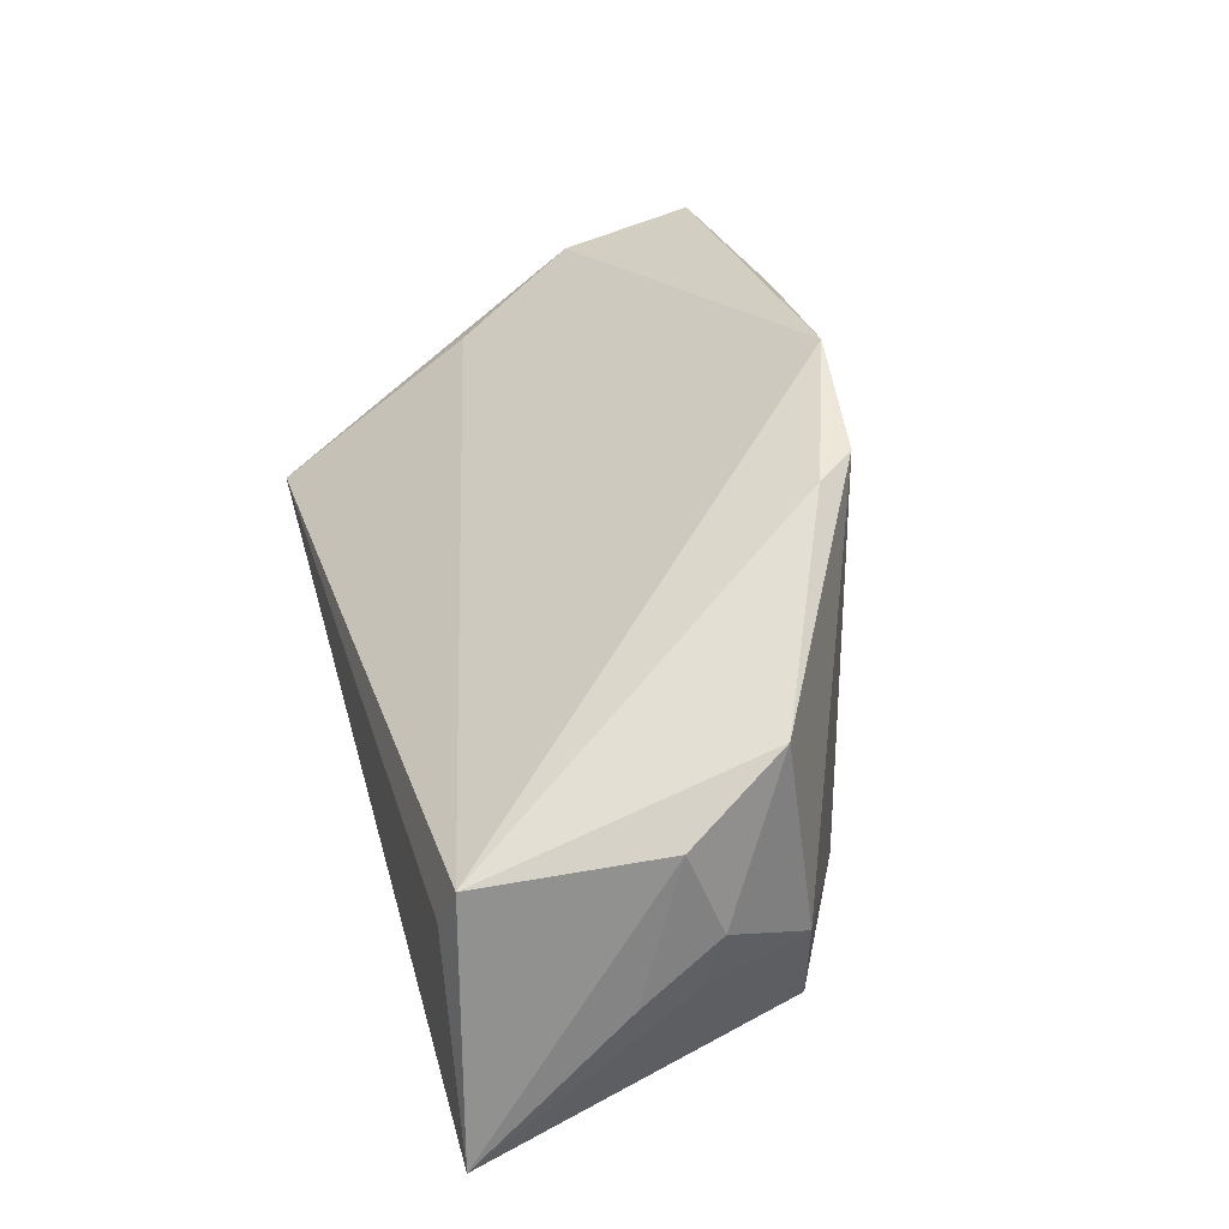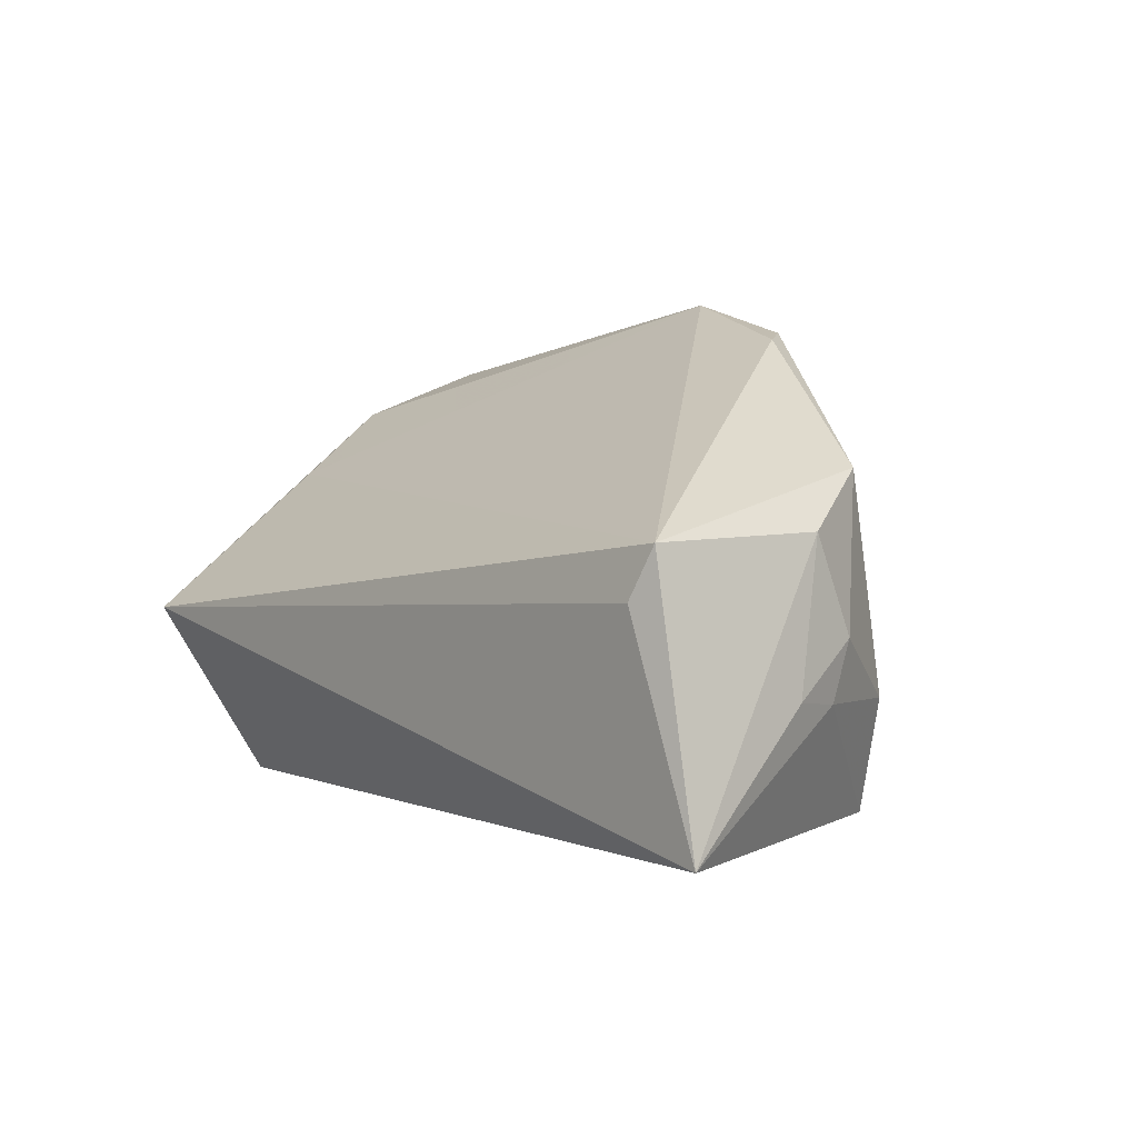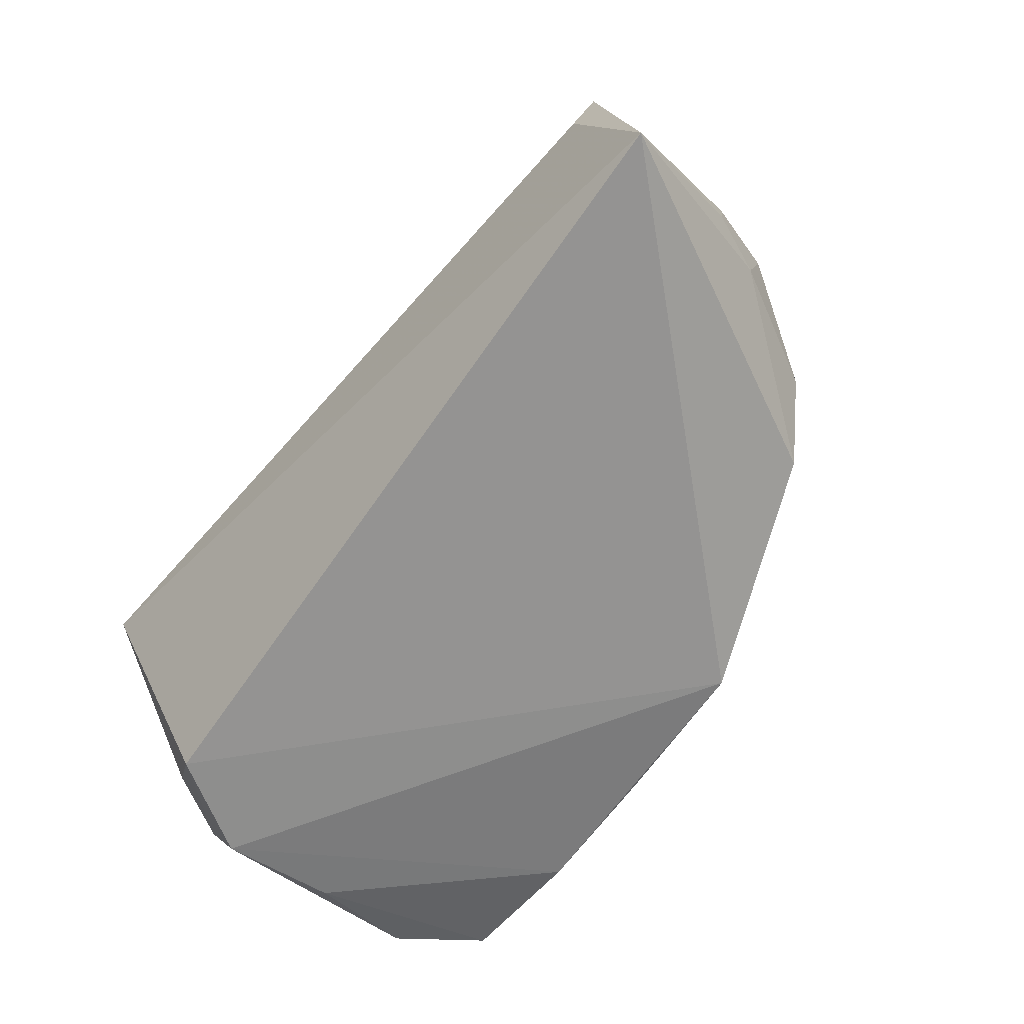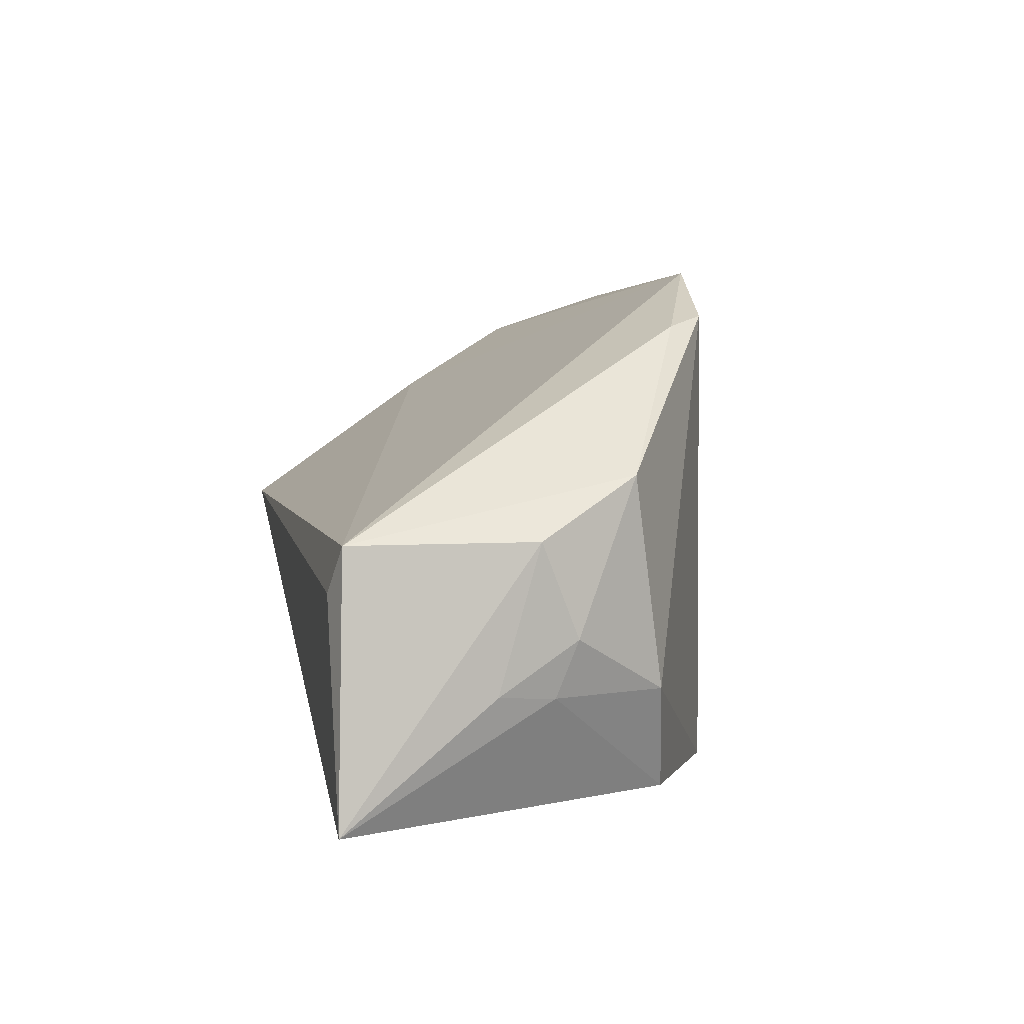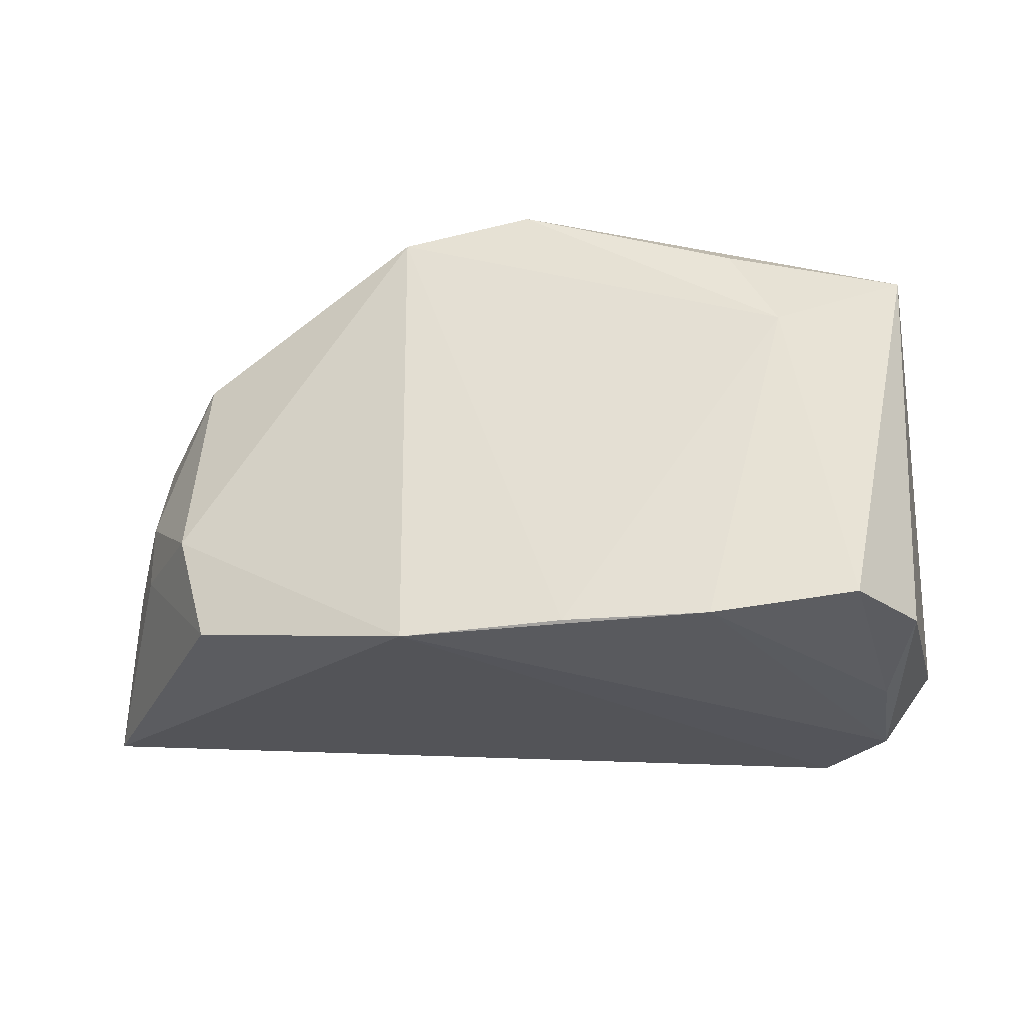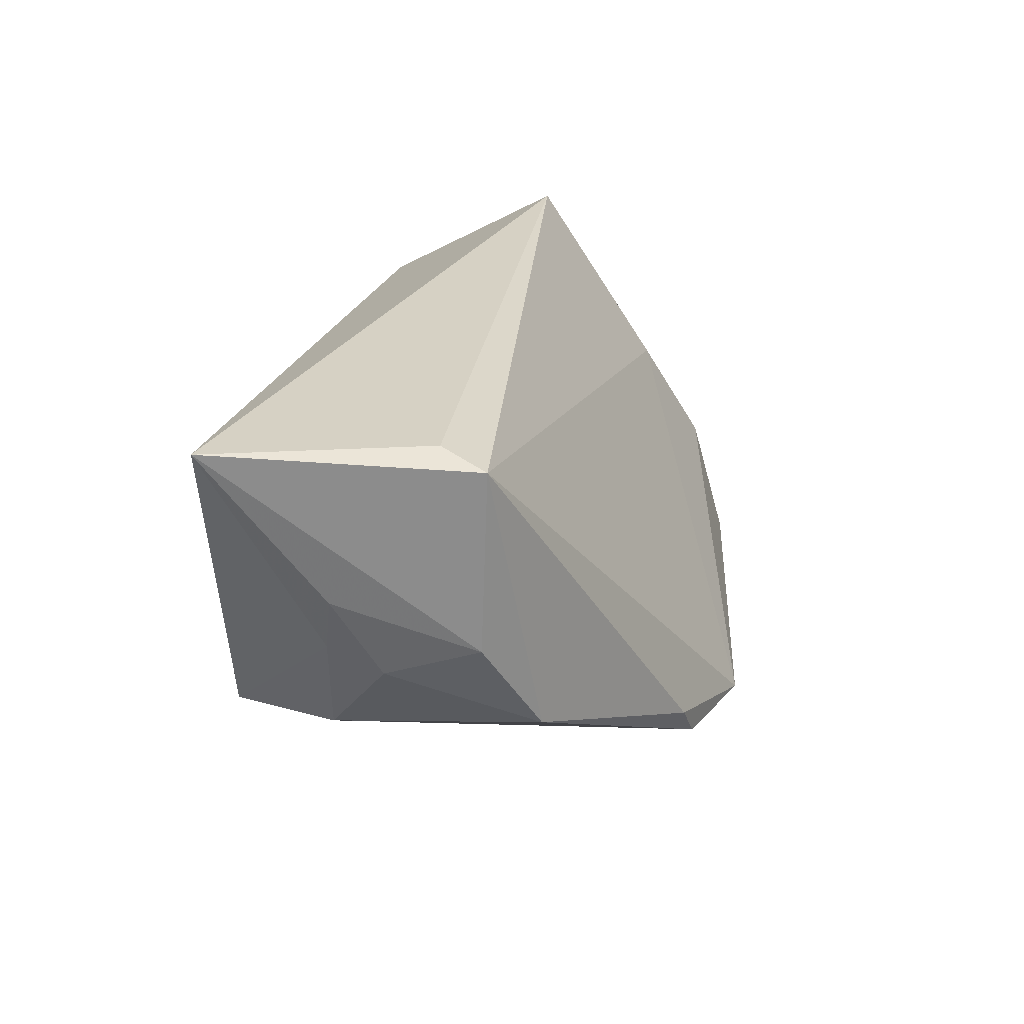
<metadata>
{"format":"obj","ext":"obj","renderer":"f3d","projection":"perspective","resolution":1024,"background":"white","views":[{"elev":39.8,"azim":74.6,"up":"+Y"},{"elev":8.3,"azim":50.3,"up":"+Y"},{"elev":-58.5,"azim":48.3,"up":"+Y"},{"elev":15.5,"azim":78.7,"up":"+Y"},{"elev":-31.8,"azim":-179.7,"up":"+Y"},{"elev":26.1,"azim":105.7,"up":"+Z"}]}
</metadata>
<code>
v -0.03752 -0.02367 0.0181
v -0.05062 -0.004885 0.01095
v -0.01822 -0.02543 -0.02827
v 0.01753 -0.02543 -0.02262
v -0.02349 0.02755 -0.02642
v 0.04912 0.01017 0.02984
v -0.04561 0.02598 -0.02285
v 0.04662 -0.004659 -0.009188
v -0.04315 -0.0229 -0.02146
v 0.02192 0.03346 -0.01646
v -0.0435 -0.02543 0.006006
v -0.0483 0.02088 -0.007992
v 0.05252 0.00405 0.002083
v 0.05136 0.01617 0.0283
v -0.02877 0.01588 -0.02924
v 0.01827 0.03397 -0.0211
v -0.03517 -0.02364 -0.02997
v 0.05968 -0.01446 0.03034
v 0.04287 -0.01852 -0.01037
v -0.001347 -0.02512 -0.02594
v 0.05169 0.01546 0.006217
v -0.04031 -0.001407 0.03034
v 0.05298 -0.002576 0.004854
v -0.04838 -0.001895 0.01776
v 0.002383 0.0369 -0.02319
v 0.05527 -0.001159 0.01185
v -0.04349 -0.000969 0.02512
v -0.04222 0.01398 0.006711
v -0.04751 -0.01309 0.01306
v 0.04487 0.02074 -0.006212
v -0.04973 -0.01673 0.005446
v -0.04145 -0.02533 -0.007849
f 4 19 18
f 18 1 4
f 5 7 25
f 25 15 5
f 5 15 7
f 25 7 12
f 18 14 6
f 16 15 25
f 21 14 18
f 18 19 23
f 22 29 1
f 22 1 18
f 18 6 22
f 22 6 14
f 22 12 27
f 3 4 11
f 11 4 1
f 17 15 3
f 17 9 7
f 7 15 17
f 24 12 2
f 27 12 24
f 2 29 24
f 24 22 27
f 29 22 24
f 28 14 25
f 25 12 28
f 28 22 14
f 12 22 28
f 30 21 13
f 14 21 30
f 15 16 20
f 20 16 4
f 3 15 20
f 20 4 3
f 25 14 10
f 10 16 25
f 14 30 10
f 10 30 16
f 18 23 26
f 26 23 13
f 26 21 18
f 13 21 26
f 8 23 19
f 13 23 8
f 8 30 13
f 16 30 8
f 19 4 8
f 4 16 8
f 1 29 31
f 31 11 1
f 31 29 2
f 9 11 31
f 2 12 31
f 7 9 31
f 31 12 7
f 32 11 9
f 9 17 32
f 3 11 32
f 32 17 3

</code>
